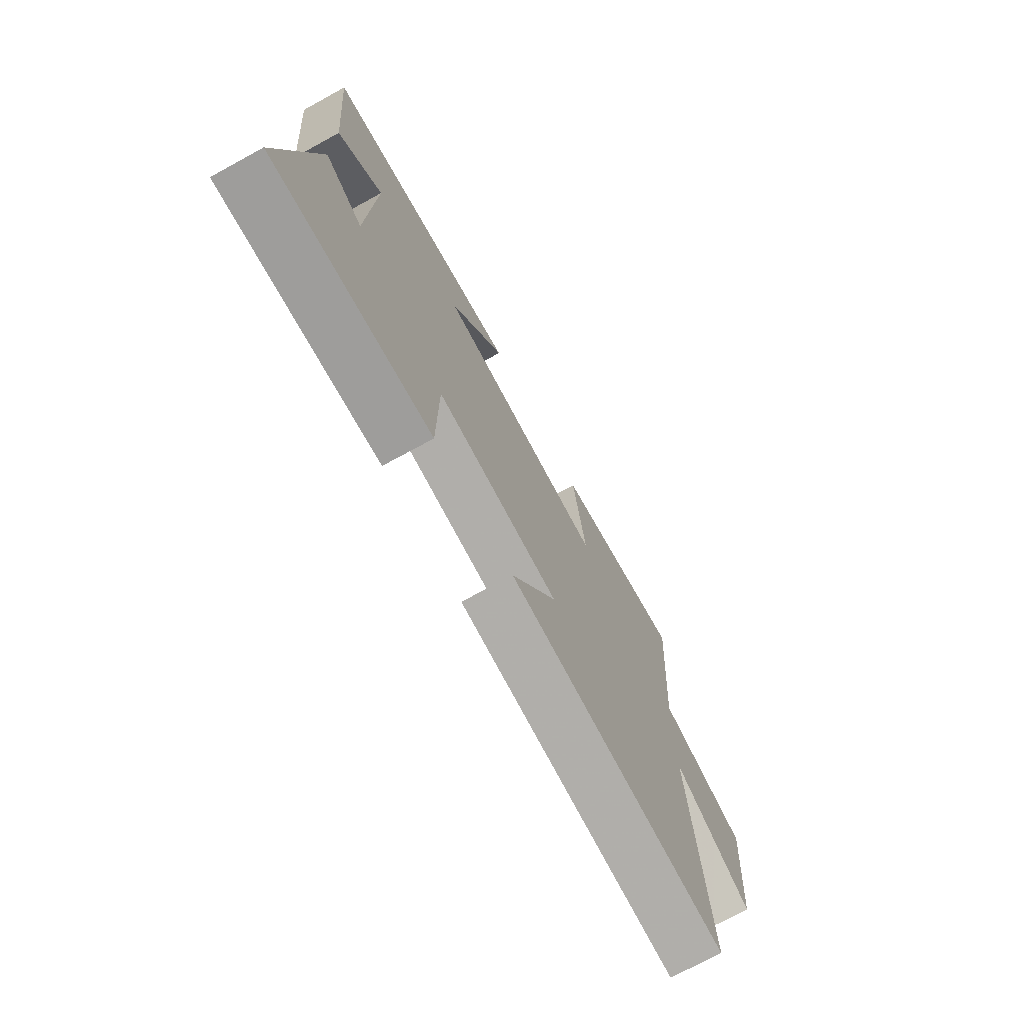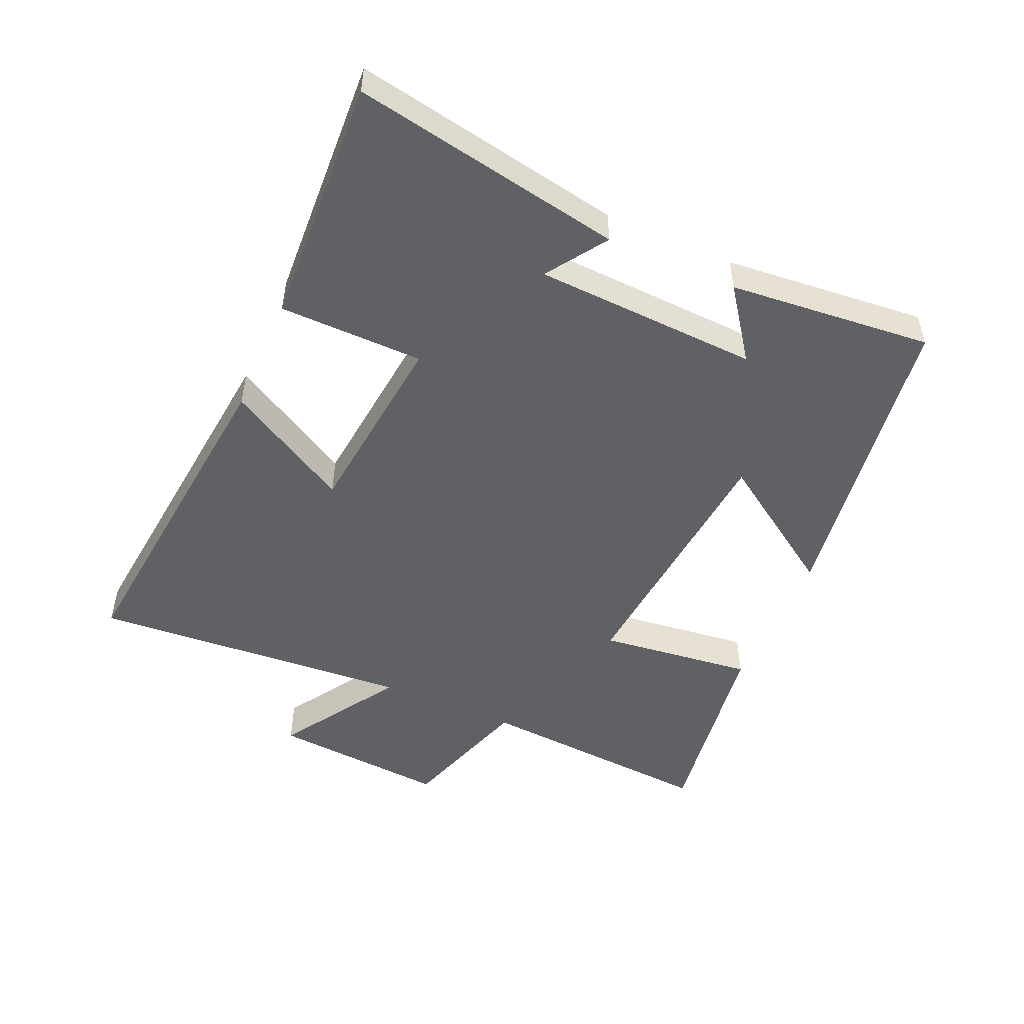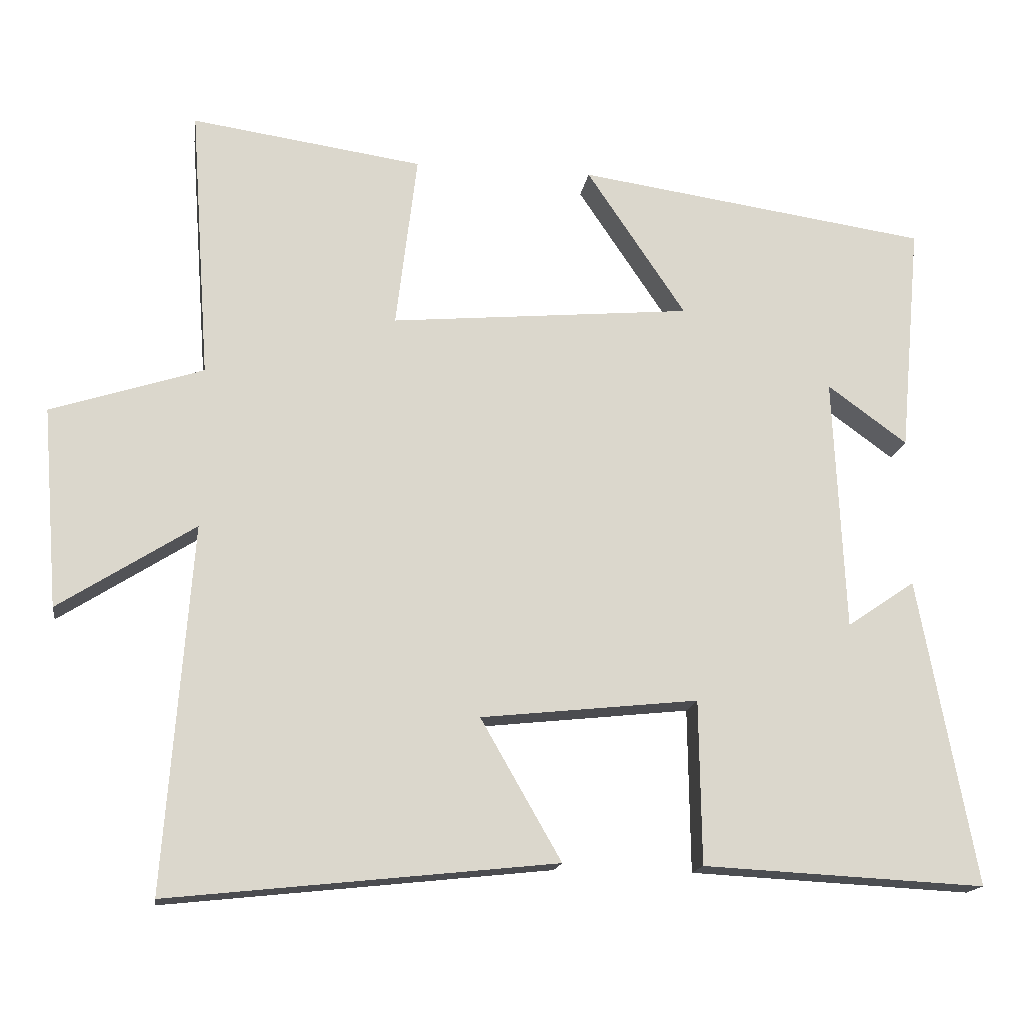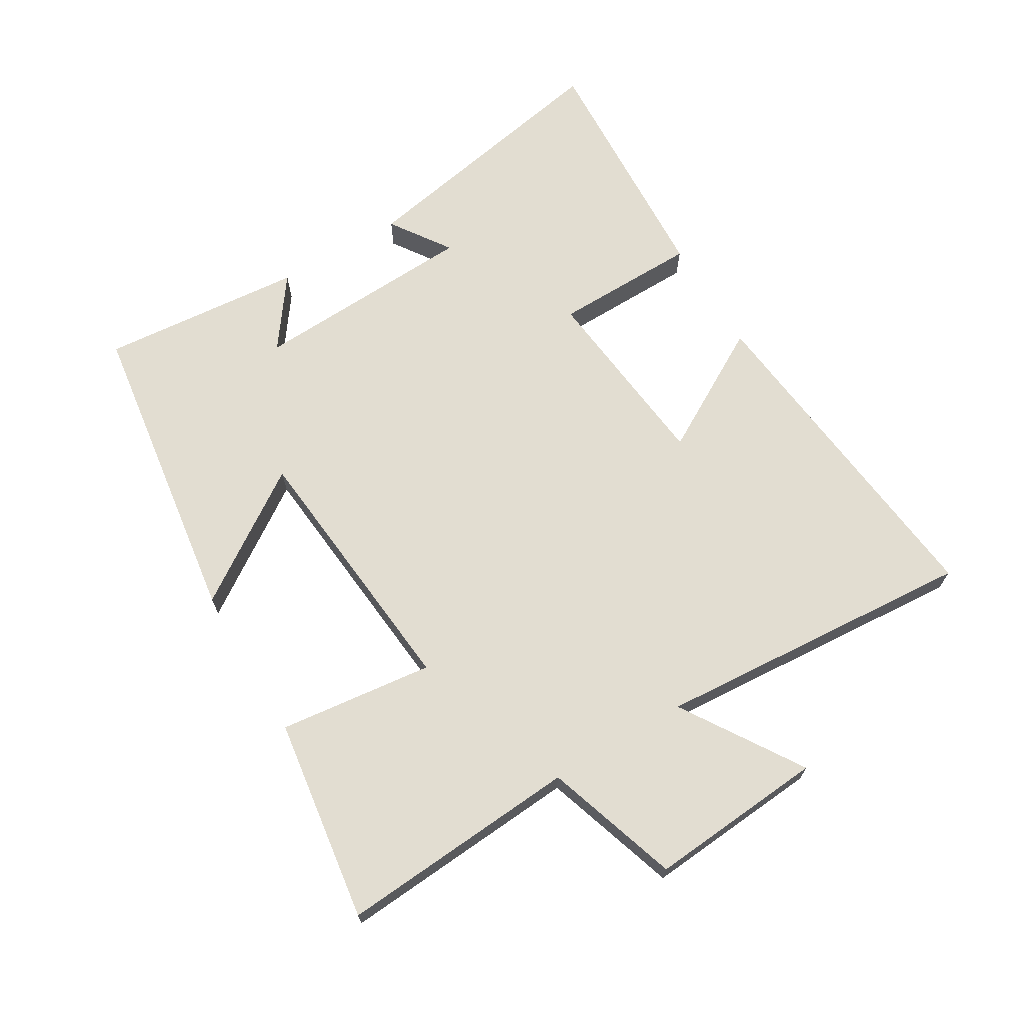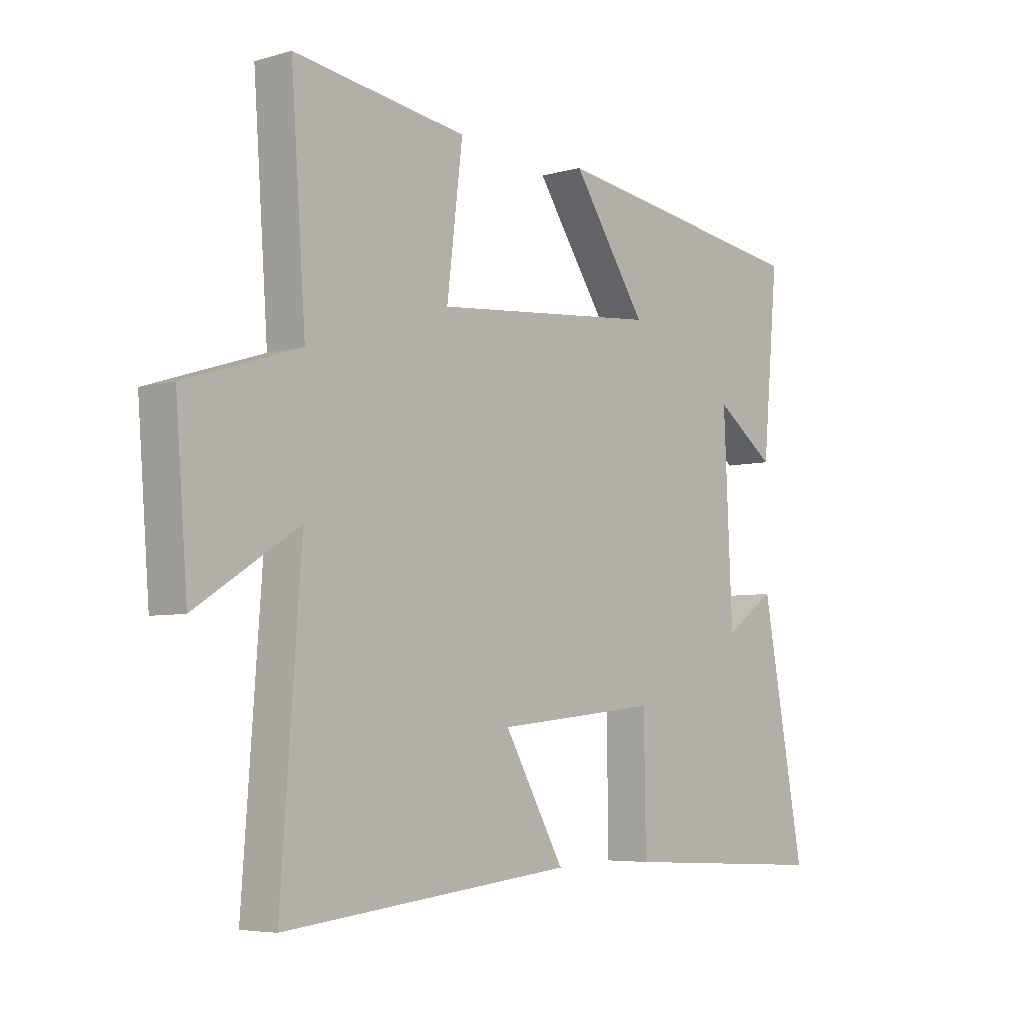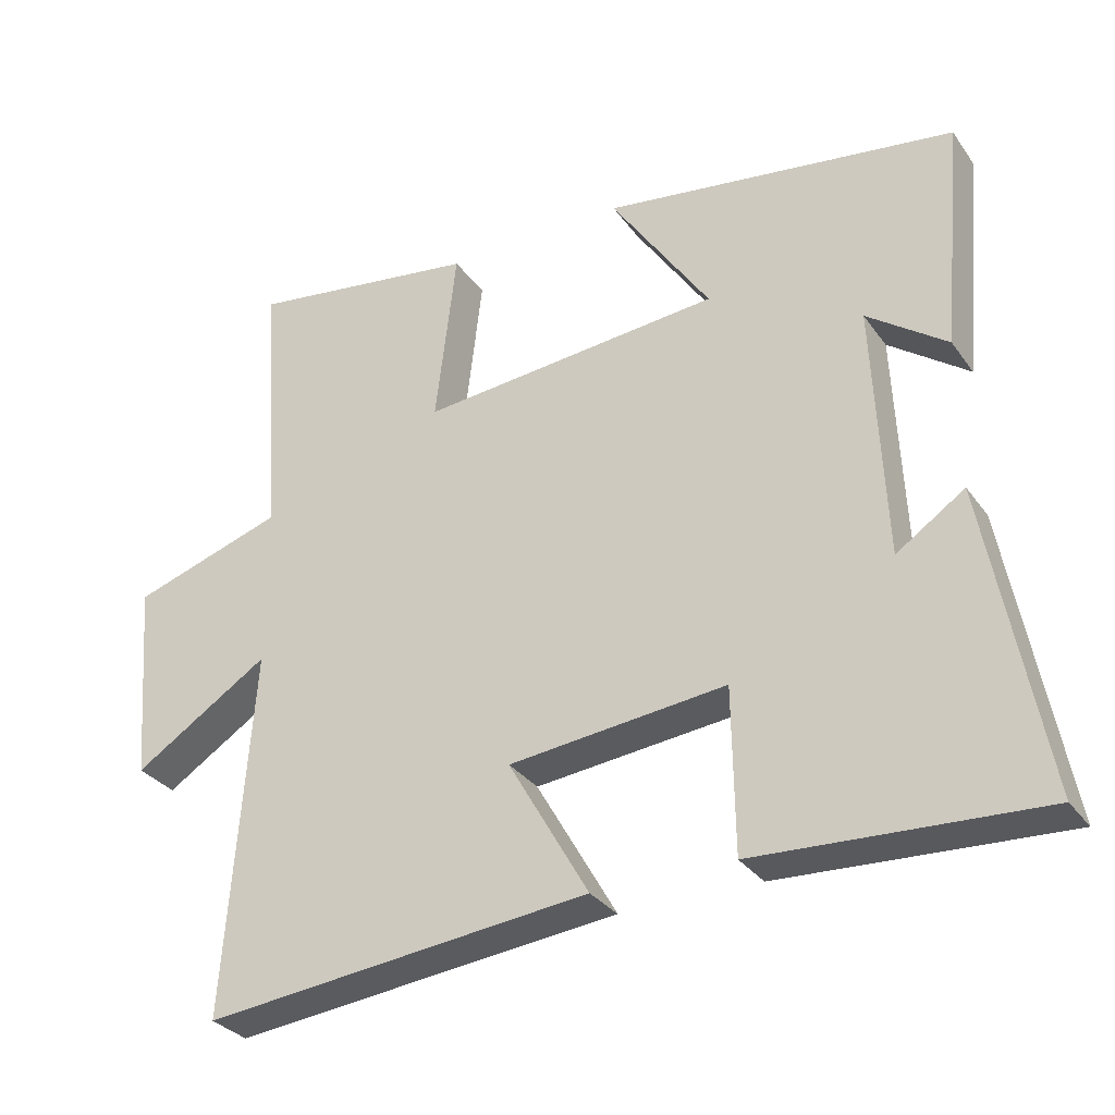
<metadata>
{"format":"obj","ext":"obj","renderer":"f3d","projection":"perspective","resolution":1024,"background":"white","views":[{"elev":-73.1,"azim":-61.4,"up":"+Z"},{"elev":-50.3,"azim":-113.7,"up":"+Y"},{"elev":-16.3,"azim":171.6,"up":"+Z"},{"elev":68.5,"azim":59.1,"up":"+Y"},{"elev":-5.5,"azim":131.4,"up":"+Z"},{"elev":-31.2,"azim":-150.7,"up":"+Z"}]}
</metadata>
<code>
v -0.529 0.07 0.43
v -0.042 0.07 0.5
v -0.179 0.07 0.296
v 0.237 0.07 0.258
v 0.208 0.07 0.5
v 0.527 0.07 0.546
v 0.5 0.07 0.17
v 0.71 0.07 0.102
v 0.688 0.07 -0.174
v 0.5 0.07 -0.054
v 0.537 0.07 -0.557
v 0.003 0.07 -0.5
v 0.114 0.07 -0.306
v -0.186 0.07 -0.274
v -0.189 0.07 -0.5
v -0.579 0.07 -0.52
v -0.5 0.07 -0.096
v -0.406 0.07 -0.16
v -0.39 0.07 0.192
v -0.5 0.07 0.112
v -0.529 0 0.43
v -0.042 0 0.5
v -0.179 0 0.296
v 0.237 0 0.258
v 0.208 0 0.5
v 0.527 0 0.546
v 0.5 0 0.17
v 0.71 0 0.102
v 0.688 0 -0.174
v 0.5 0 -0.054
v 0.537 0 -0.557
v 0.003 0 -0.5
v 0.114 0 -0.306
v -0.186 0 -0.274
v -0.189 0 -0.5
v -0.579 0 -0.52
v -0.5 0 -0.096
v -0.406 0 -0.16
v -0.39 0 0.192
v -0.5 0 0.112
f 19 20 1 2
f 15 16 17 18
f 14 15 18 19
f 13 14 19
f 10 11 12 13
f 10 13 19
f 7 8 9 10
f 7 10 19
f 4 5 6 7
f 3 4 7 19
f 2 3 19
f 22 21 40 39
f 38 37 36 35
f 39 38 35 34
f 39 34 33
f 33 32 31 30
f 39 33 30
f 30 29 28 27
f 39 30 27
f 27 26 25 24
f 39 27 24 23
f 39 23 22
f 1 21 22 2
f 2 22 23 3
f 3 23 24 4
f 4 24 25 5
f 5 25 26 6
f 6 26 27 7
f 7 27 28 8
f 8 28 29 9
f 9 29 30 10
f 10 30 31 11
f 11 31 32 12
f 12 32 33 13
f 13 33 34 14
f 14 34 35 15
f 15 35 36 16
f 16 36 37 17
f 17 37 38 18
f 18 38 39 19
f 19 39 40 20
f 20 40 21 1

</code>
